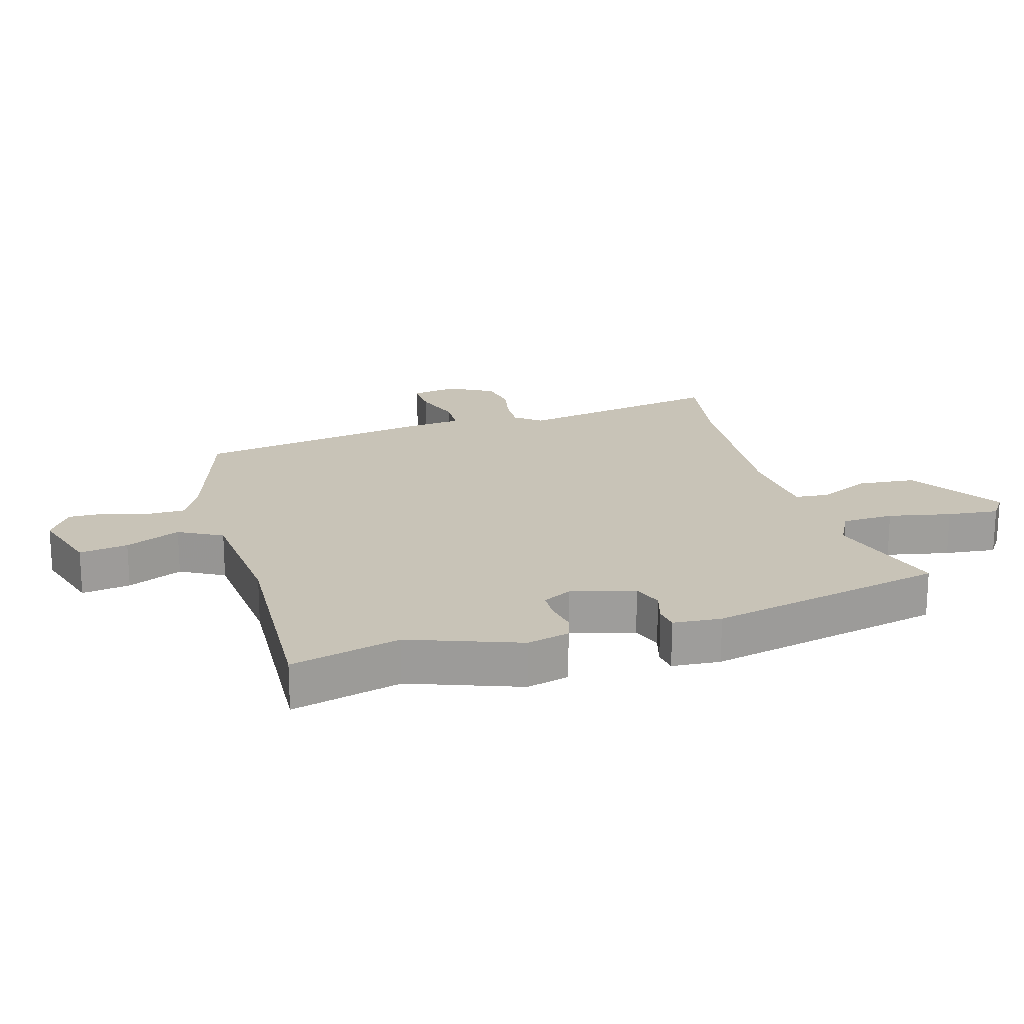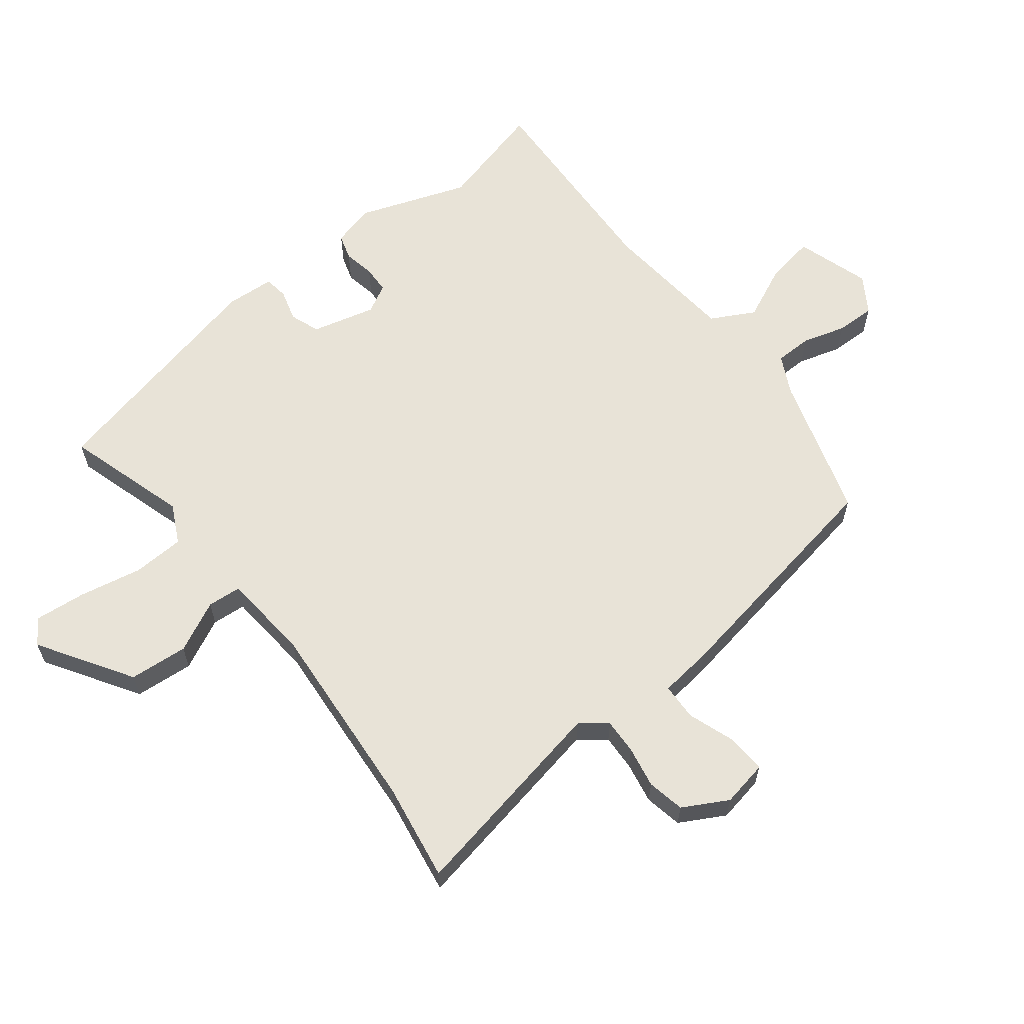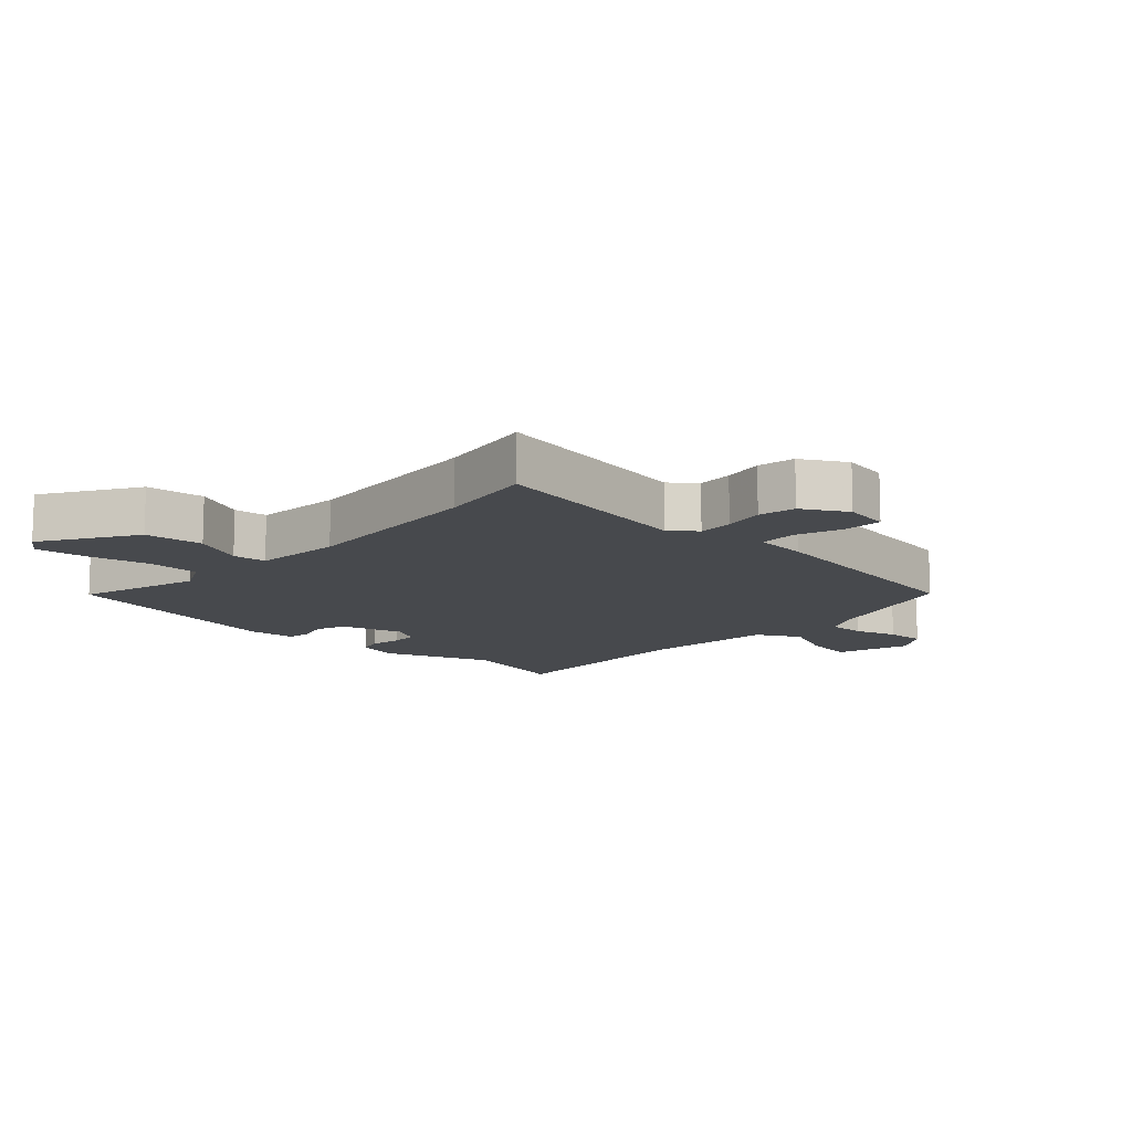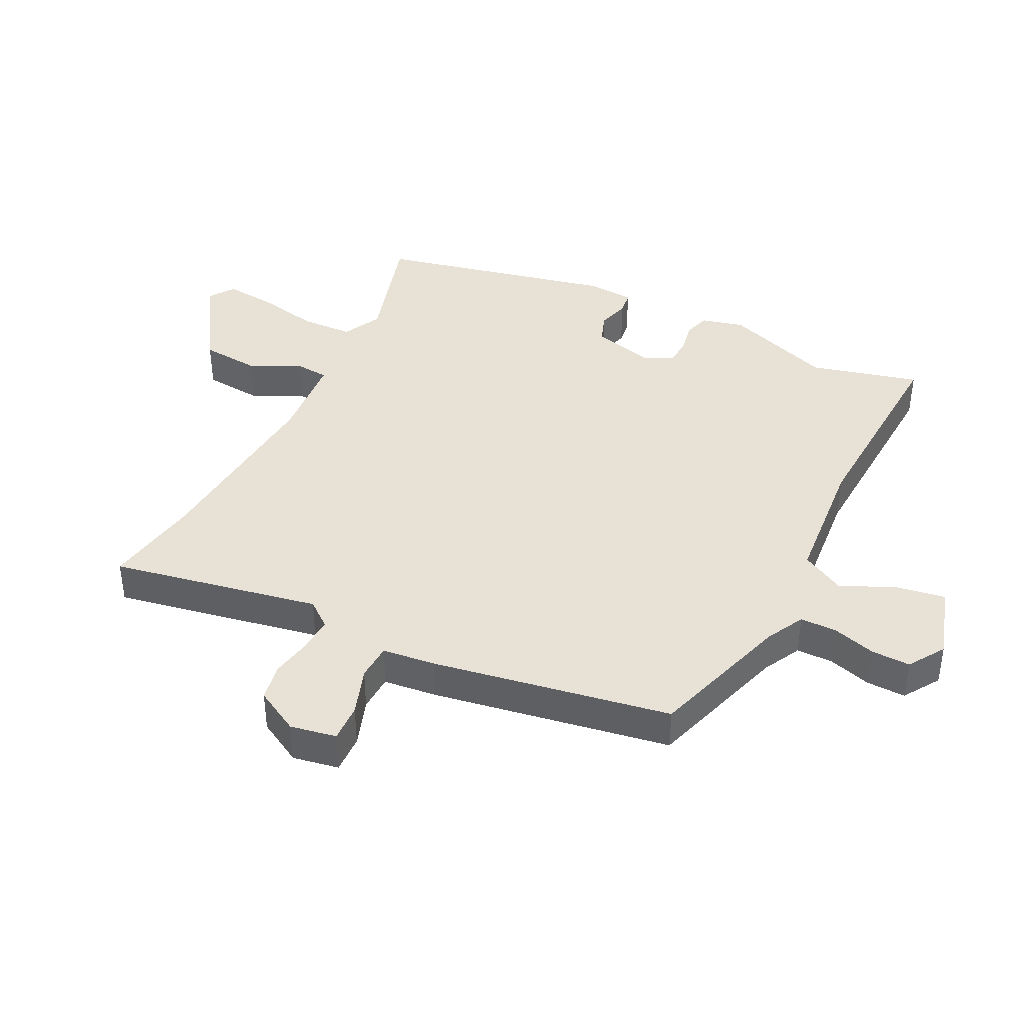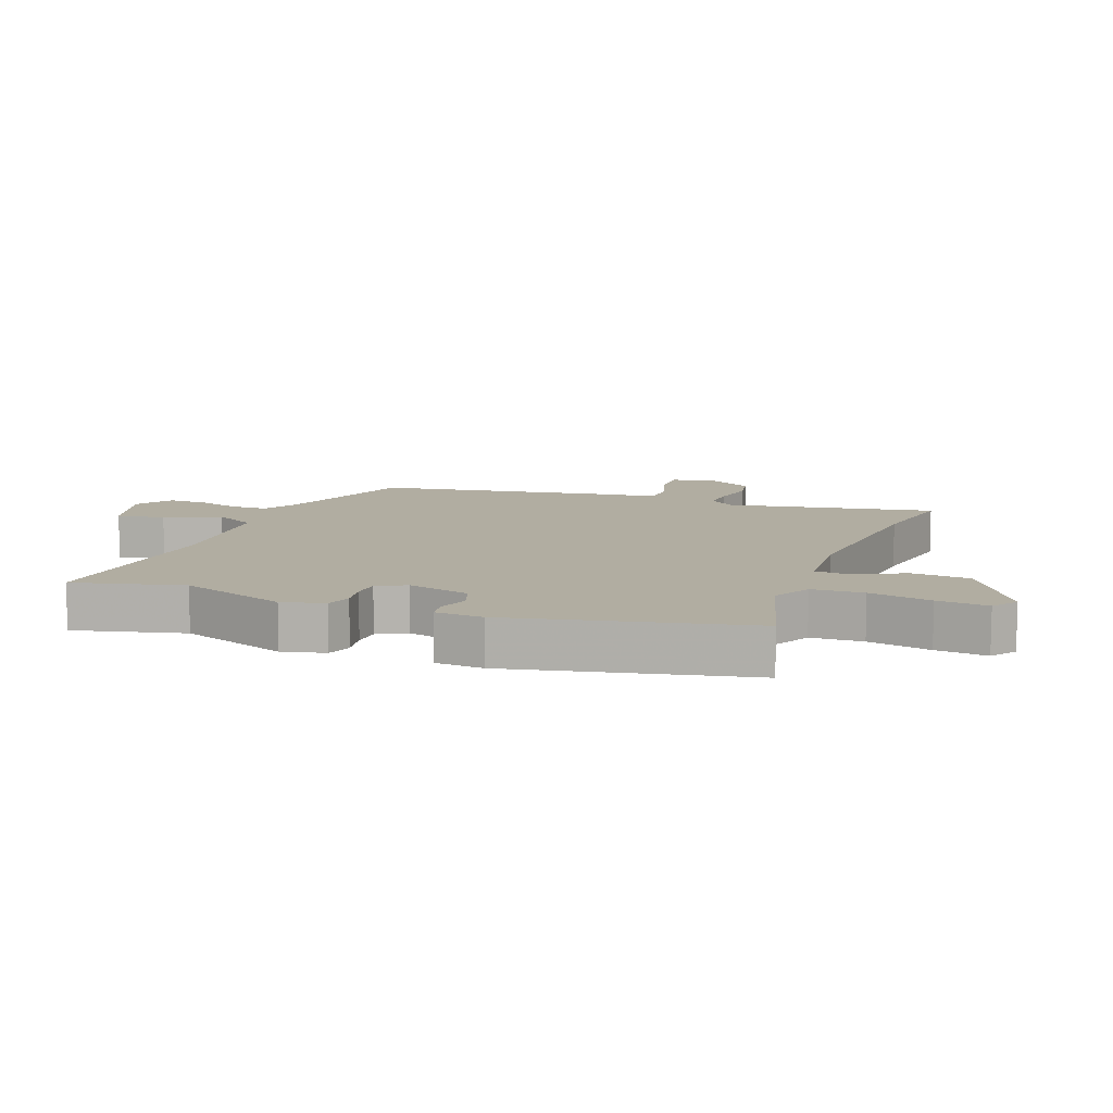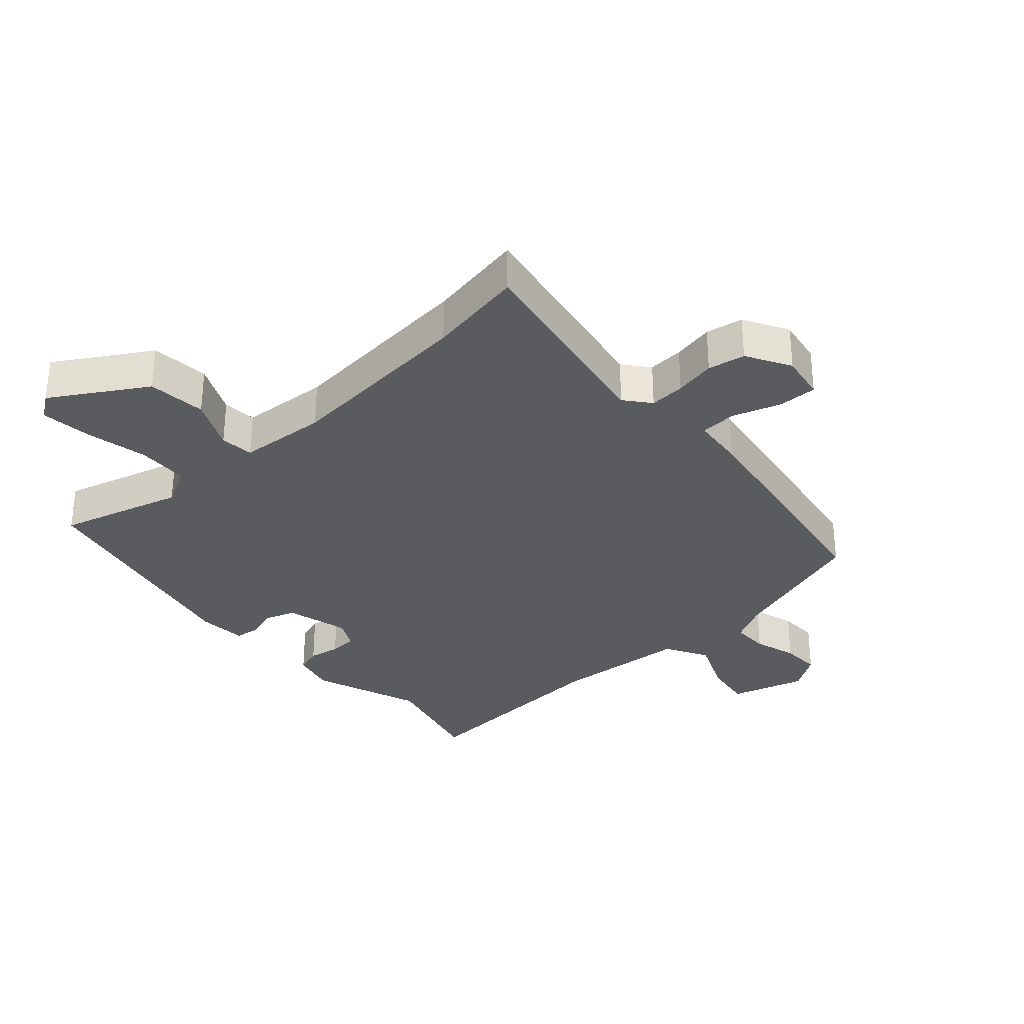
<metadata>
{"format":"obj","ext":"obj","renderer":"f3d","projection":"perspective","resolution":1024,"background":"white","views":[{"elev":19.6,"azim":73.5,"up":"+Y"},{"elev":61.9,"azim":-128.6,"up":"+Y"},{"elev":-12.1,"azim":-133.0,"up":"+Y"},{"elev":40.5,"azim":-63.9,"up":"+Y"},{"elev":10.3,"azim":110.7,"up":"+Y"},{"elev":-32.2,"azim":-137.9,"up":"+Y"}]}
</metadata>
<code>
v 0.434 0.07 -0.523
v 0.237 0.07 -0.466
v 0.175 0.07 -0.498
v 0.172 0.07 -0.581
v 0.193 0.07 -0.681
v 0.202 0.07 -0.763
v 0.162 0.07 -0.791
v 0.013 0.07 -0.699
v 0.004 0.07 -0.605
v 0.043 0.07 -0.523
v 0.038 0.07 -0.469
v -0.104 0.07 -0.458
v -0.414 0.07 -0.485
v -0.57 0.07 -0.512
v -0.509 0.07 -0.177
v -0.542 0.07 -0.136
v -0.599 0.07 -0.139
v -0.665 0.07 -0.152
v -0.725 0.07 -0.141
v -0.765 0.07 -0.07
v -0.752 0.07 0.004
v -0.69 0.07 0.002
v -0.613 0.07 -0.024
v -0.554 0.07 -0.021
v -0.545 0.07 0.064
v -0.482 0.07 0.447
v -0.253 0.07 0.52
v -0.192 0.07 0.552
v -0.192 0.07 0.611
v -0.213 0.07 0.68
v -0.215 0.07 0.743
v -0.157 0.07 0.781
v -0.038 0.07 0.745
v -0.05 0.07 0.667
v -0.089 0.07 0.579
v -0.051 0.07 0.51
v 0.165 0.07 0.492
v 0.503 0.07 0.511
v 0.459 0.07 0.336
v 0.523 0.07 0.162
v 0.506 0.07 0.094
v 0.465 0.07 0.081
v 0.415 0.07 0.09
v 0.371 0.07 0.088
v 0.347 0.07 0.042
v 0.374 0.07 -0.059
v 0.422 0.07 -0.076
v 0.473 0.07 -0.061
v 0.511 0.07 -0.066
v 0.517 0.07 -0.143
v 0.434 0 -0.523
v 0.237 0 -0.466
v 0.175 0 -0.498
v 0.172 0 -0.581
v 0.193 0 -0.681
v 0.202 0 -0.763
v 0.162 0 -0.791
v 0.013 0 -0.699
v 0.004 0 -0.605
v 0.043 0 -0.523
v 0.038 0 -0.469
v -0.104 0 -0.458
v -0.414 0 -0.485
v -0.57 0 -0.512
v -0.509 0 -0.177
v -0.542 0 -0.136
v -0.599 0 -0.139
v -0.665 0 -0.152
v -0.725 0 -0.141
v -0.765 0 -0.07
v -0.752 0 0.004
v -0.69 0 0.002
v -0.613 0 -0.024
v -0.554 0 -0.021
v -0.545 0 0.064
v -0.482 0 0.447
v -0.253 0 0.52
v -0.192 0 0.552
v -0.192 0 0.611
v -0.213 0 0.68
v -0.215 0 0.743
v -0.157 0 0.781
v -0.038 0 0.745
v -0.05 0 0.667
v -0.089 0 0.579
v -0.051 0 0.51
v 0.165 0 0.492
v 0.503 0 0.511
v 0.459 0 0.336
v 0.523 0 0.162
v 0.506 0 0.094
v 0.465 0 0.081
v 0.415 0 0.09
v 0.371 0 0.088
v 0.347 0 0.042
v 0.374 0 -0.059
v 0.422 0 -0.076
v 0.473 0 -0.061
v 0.511 0 -0.066
v 0.517 0 -0.143
f 50 1 2
f 49 50 2
f 48 49 2
f 47 48 2
f 46 47 2 3
f 45 46 3
f 41 42 43
f 40 41 43
f 39 40 43
f 39 43 44
f 39 44 45
f 38 39 45
f 37 38 45
f 33 34 35
f 32 33 35
f 31 32 35
f 30 31 35
f 29 30 35
f 28 29 35 36
f 27 28 36
f 37 45 3
f 36 37 3
f 27 36 3
f 26 27 3
f 25 26 3
f 24 25 3
f 21 22 23
f 20 21 23
f 19 20 23
f 18 19 23
f 17 18 23
f 13 14 15
f 12 13 15
f 11 12 15 16
f 8 9 10
f 7 8 10
f 6 7 10
f 5 6 10
f 4 5 10
f 4 10 11
f 3 4 11
f 24 3 11 16
f 16 17 23 24
f 52 51 100
f 52 100 99
f 52 99 98
f 52 98 97
f 53 52 97 96
f 53 96 95
f 93 92 91
f 93 91 90
f 93 90 89
f 94 93 89
f 95 94 89
f 95 89 88
f 95 88 87
f 85 84 83
f 85 83 82
f 85 82 81
f 85 81 80
f 85 80 79
f 86 85 79 78
f 86 78 77
f 53 95 87
f 53 87 86
f 53 86 77
f 53 77 76
f 53 76 75
f 53 75 74
f 73 72 71
f 73 71 70
f 73 70 69
f 73 69 68
f 73 68 67
f 65 64 63
f 65 63 62
f 66 65 62 61
f 60 59 58
f 60 58 57
f 60 57 56
f 60 56 55
f 60 55 54
f 61 60 54
f 61 54 53
f 66 61 53 74
f 74 73 67 66
f 1 51 52 2
f 2 52 53 3
f 3 53 54 4
f 4 54 55 5
f 5 55 56 6
f 6 56 57 7
f 7 57 58 8
f 8 58 59 9
f 9 59 60 10
f 10 60 61 11
f 11 61 62 12
f 12 62 63 13
f 13 63 64 14
f 14 64 65 15
f 15 65 66 16
f 16 66 67 17
f 17 67 68 18
f 18 68 69 19
f 19 69 70 20
f 20 70 71 21
f 21 71 72 22
f 22 72 73 23
f 23 73 74 24
f 24 74 75 25
f 25 75 76 26
f 26 76 77 27
f 27 77 78 28
f 28 78 79 29
f 29 79 80 30
f 30 80 81 31
f 31 81 82 32
f 32 82 83 33
f 33 83 84 34
f 34 84 85 35
f 35 85 86 36
f 36 86 87 37
f 37 87 88 38
f 38 88 89 39
f 39 89 90 40
f 40 90 91 41
f 41 91 92 42
f 42 92 93 43
f 43 93 94 44
f 44 94 95 45
f 45 95 96 46
f 46 96 97 47
f 47 97 98 48
f 48 98 99 49
f 49 99 100 50
f 50 100 51 1

</code>
